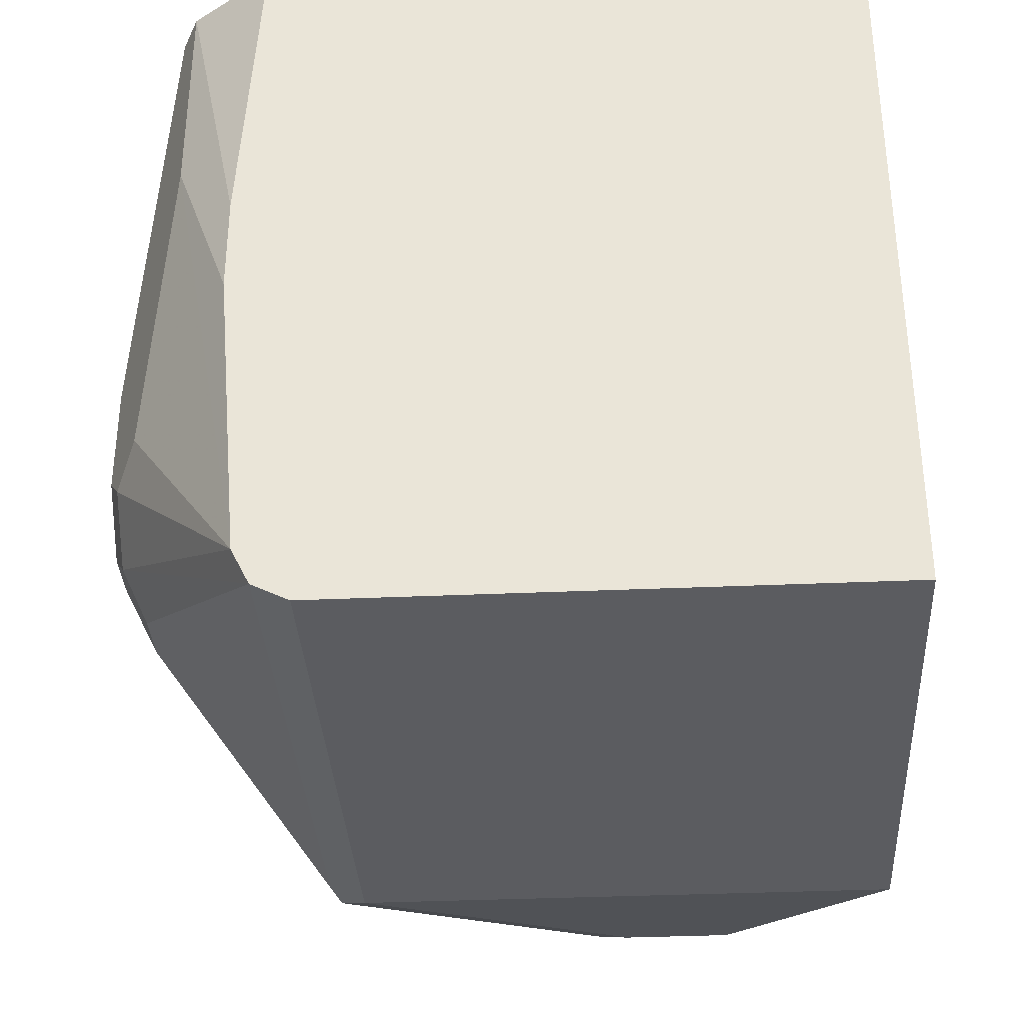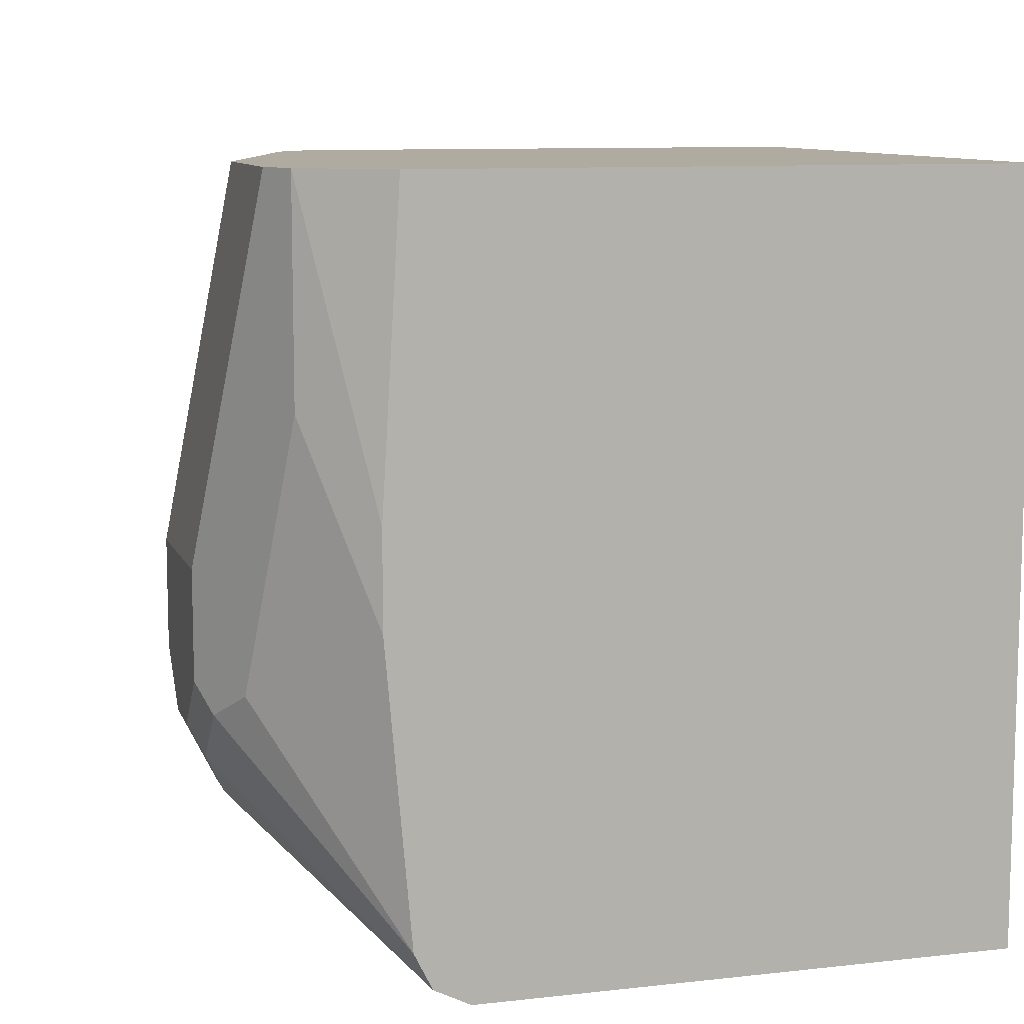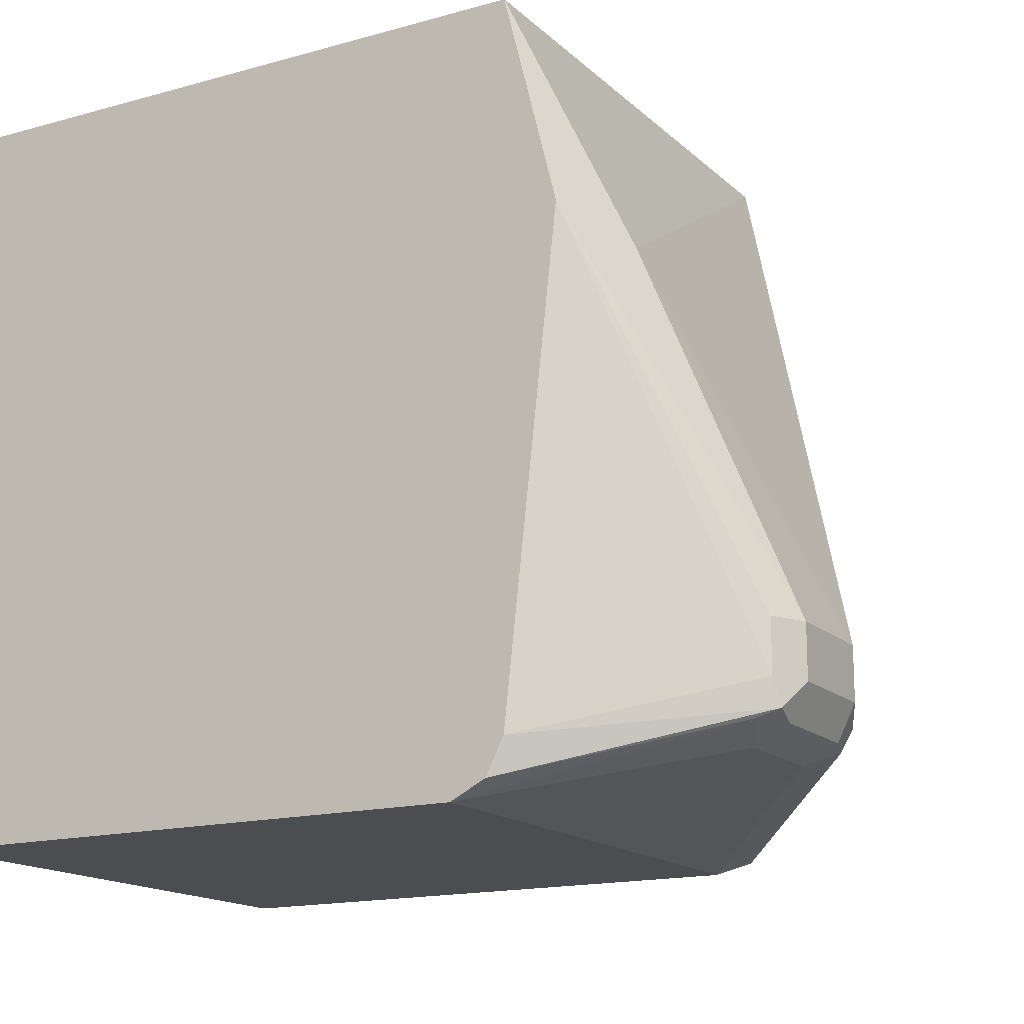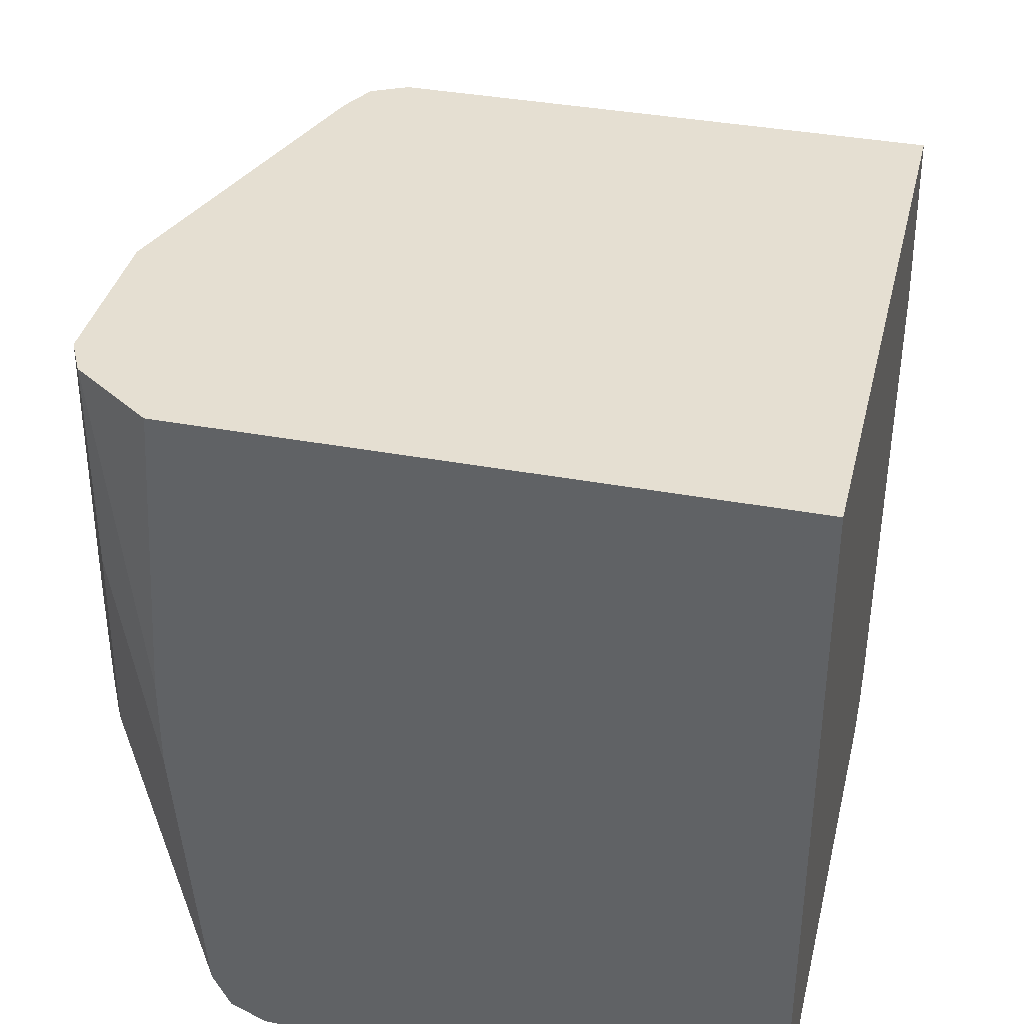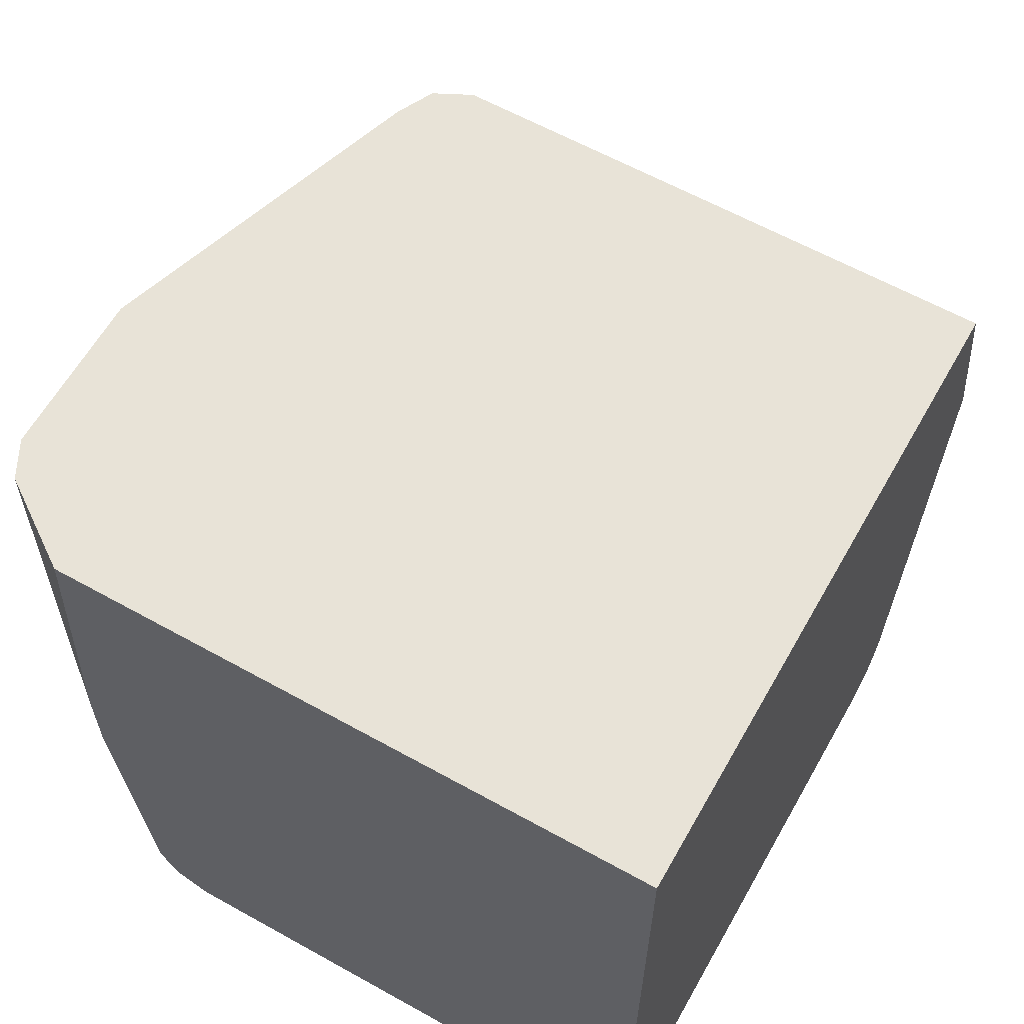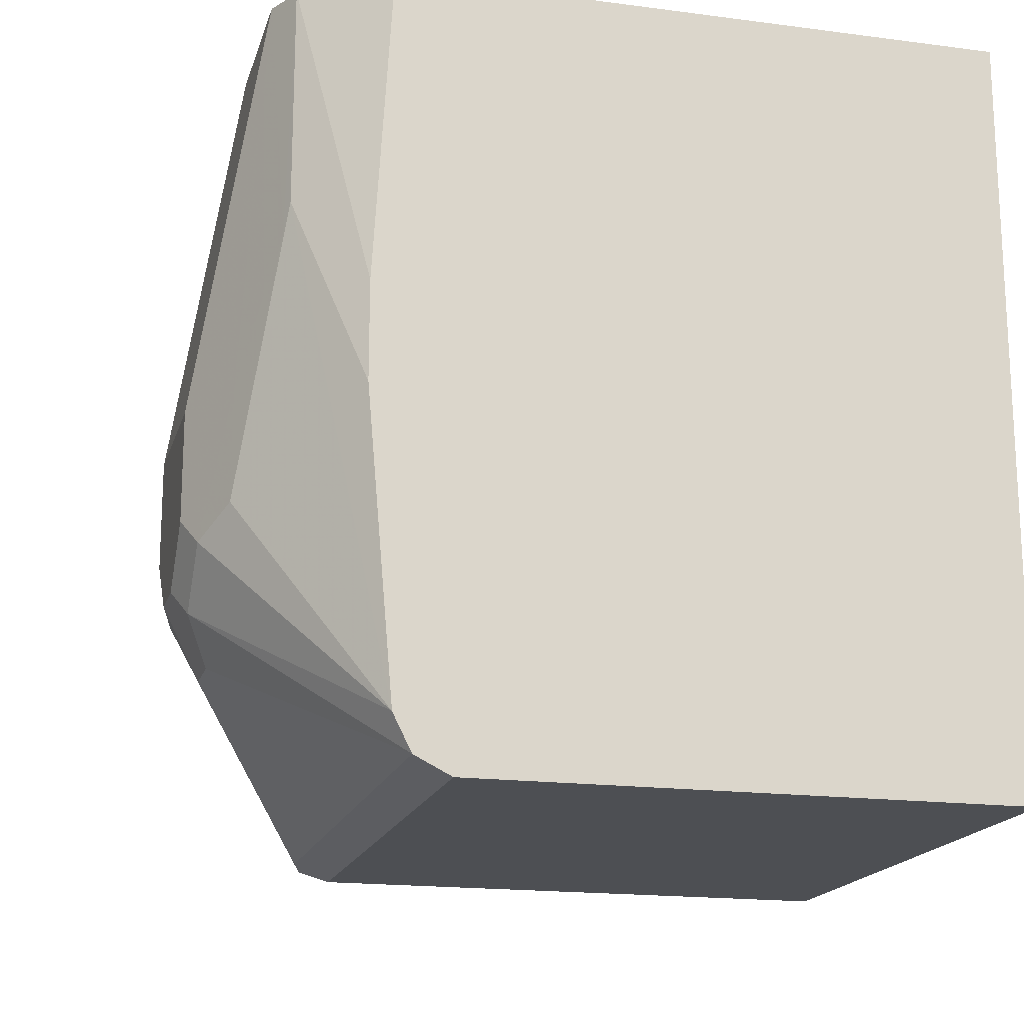
<metadata>
{"format":"obj","ext":"obj","renderer":"f3d","projection":"perspective","resolution":1024,"background":"white","views":[{"elev":-34.7,"azim":-86.6,"up":"+Z"},{"elev":9.8,"azim":-106.2,"up":"+Z"},{"elev":-16.0,"azim":29.9,"up":"+Z"},{"elev":37.4,"azim":-76.6,"up":"+Z"},{"elev":61.7,"azim":-60.5,"up":"+Z"},{"elev":-17.5,"azim":-104.6,"up":"+Z"}]}
</metadata>
<code>
v 0.6493 0.3334 0.193
v 0.6611 0.3276 0.1872
v 0.6493 0.3334 0.158
v 0.5967 0.3334 0.193
v 0.6142 0.3159 0.3155
v 0.7195 0.2808 0.3155
v 0.7312 0.2749 0.3155
v 0.6727 0.3217 0.1814
v 0.6611 0.3276 0.1521
v 0.6493 0.329 0.1382
v 0.6318 0.3334 0.1404
v 0.5967 0.3334 0.158
v 0.5879 0.329 0.1492
v 0.5733 0.3217 0.193
v 0.5614 0.3158 0.3155
v 0.5616 0.3159 0.3155
v 0.7367 0.2639 0.3155
v 0.7956 0.1989 0.1287
v 0.7312 0.2749 0.08192
v 0.6727 0.3217 0.1638
v 0.6581 0.3246 0.136
v 0.7283 0.272 0.07459
v 0.6318 0.3217 0.117
v 0.6055 0.329 0.1316
v 0.6142 0.3334 0.1404
v 0.5311 0.2808 0.08775
v 0.5733 0.3217 0.158
v 0.5528 0.3115 0.2369
v 0.5499 0.31 0.3155
v 0.7371 0.2632 0.3155
v 0.8073 0.1755 0.1228
v 0.7956 0.1989 0.1111
v 0.8014 0.1872 0.09945
v 0.7985 0.1843 0.09215
v 0.7195 0.2632 0.0702
v 0.7195 0.2749 0.07606
v 0.6142 0.3217 0.117
v 0.5311 0.2749 0.07606
v 0.5311 0.2765 0.07913
v 0.5311 0.2891 0.1838
v 0.5499 0.31 0.2457
v 0.5311 0.2891 0.2152
v 0.5311 0.2831 0.3155
v 0.7678 0.1141 0.2369
v 0.7371 0.08796 0.3155
v 0.8073 0.1404 0.1228
v 0.8073 0.1755 0.1053
v 0.8014 0.1755 0.09362
v 0.8014 0.1404 0.09362
v 0.7897 0.1404 0.08775
v 0.7897 0.1755 0.08775
v 0.7195 0.08796 0.0702
v 0.5311 0.2632 0.0702
v 0.5311 0.08796 0.3155
v 0.7547 0.08796 0.2457
v 0.8014 0.1287 0.1228
v 0.8073 0.1404 0.1053
v 0.8029 0.1316 0.09652
v 0.7956 0.1287 0.09362
v 0.7312 0.08796 0.07606
v 0.5311 0.08796 0.0702
v 0.8014 0.1287 0.1053
v 0.7371 0.08796 0.08775
v 0.7313 0.08796 0.0762
f 30 44 31
f 30 45 44
f 31 44 46
f 31 46 57
f 31 57 47
f 34 47 48
f 32 47 33
f 33 47 34
f 34 49 50
f 34 48 49
f 29 40 42
f 34 50 51
f 29 41 40
f 26 39 38
f 27 41 28
f 26 41 27
f 26 40 41
f 26 42 40
f 26 43 42
f 26 54 43
f 26 61 54
f 26 53 61
f 26 38 53
f 24 39 26
f 24 38 39
f 34 51 35
f 24 37 38
f 28 41 29
f 35 51 50
f 55 63 62
f 35 52 61
f 23 38 37
f 58 60 59
f 58 64 60
f 58 63 64
f 58 62 63
f 57 62 58
f 55 62 56
f 52 59 60
f 50 59 52
f 50 58 59
f 49 58 50
f 48 58 49
f 47 58 48
f 35 50 52
f 47 57 58
f 46 62 57
f 46 56 62
f 45 63 55
f 45 64 63
f 45 60 64
f 45 52 60
f 45 61 52
f 45 54 61
f 44 45 55
f 44 55 46
f 35 38 36
f 35 53 38
f 35 61 53
f 46 55 56
f 23 36 38
f 29 42 43
f 22 34 35
f 5 17 7
f 5 30 17
f 5 45 30
f 5 54 45
f 5 43 54
f 5 29 43
f 5 15 29
f 5 16 15
f 4 15 16
f 4 14 15
f 4 13 14
f 4 12 13
f 3 10 11
f 5 7 6
f 3 9 10
f 2 8 20
f 1 7 2
f 1 6 7
f 1 5 6
f 1 16 5
f 1 4 16
f 1 12 4
f 1 25 12
f 1 11 25
f 1 3 11
f 1 9 3
f 1 2 9
f 23 37 24
f 2 20 9
f 7 17 18
f 2 7 8
f 7 32 19
f 22 36 23
f 7 18 32
f 22 35 36
f 19 34 22
f 19 33 34
f 19 32 33
f 18 30 31
f 18 47 32
f 17 30 18
f 15 28 29
f 14 28 15
f 14 27 28
f 13 24 26
f 13 25 24
f 18 31 47
f 13 27 14
f 7 19 20
f 7 20 8
f 9 21 10
f 9 20 19
f 9 19 21
f 10 19 22
f 10 21 19
f 10 23 11
f 11 23 24
f 11 24 25
f 12 25 13
f 13 26 27
f 10 22 23

</code>
